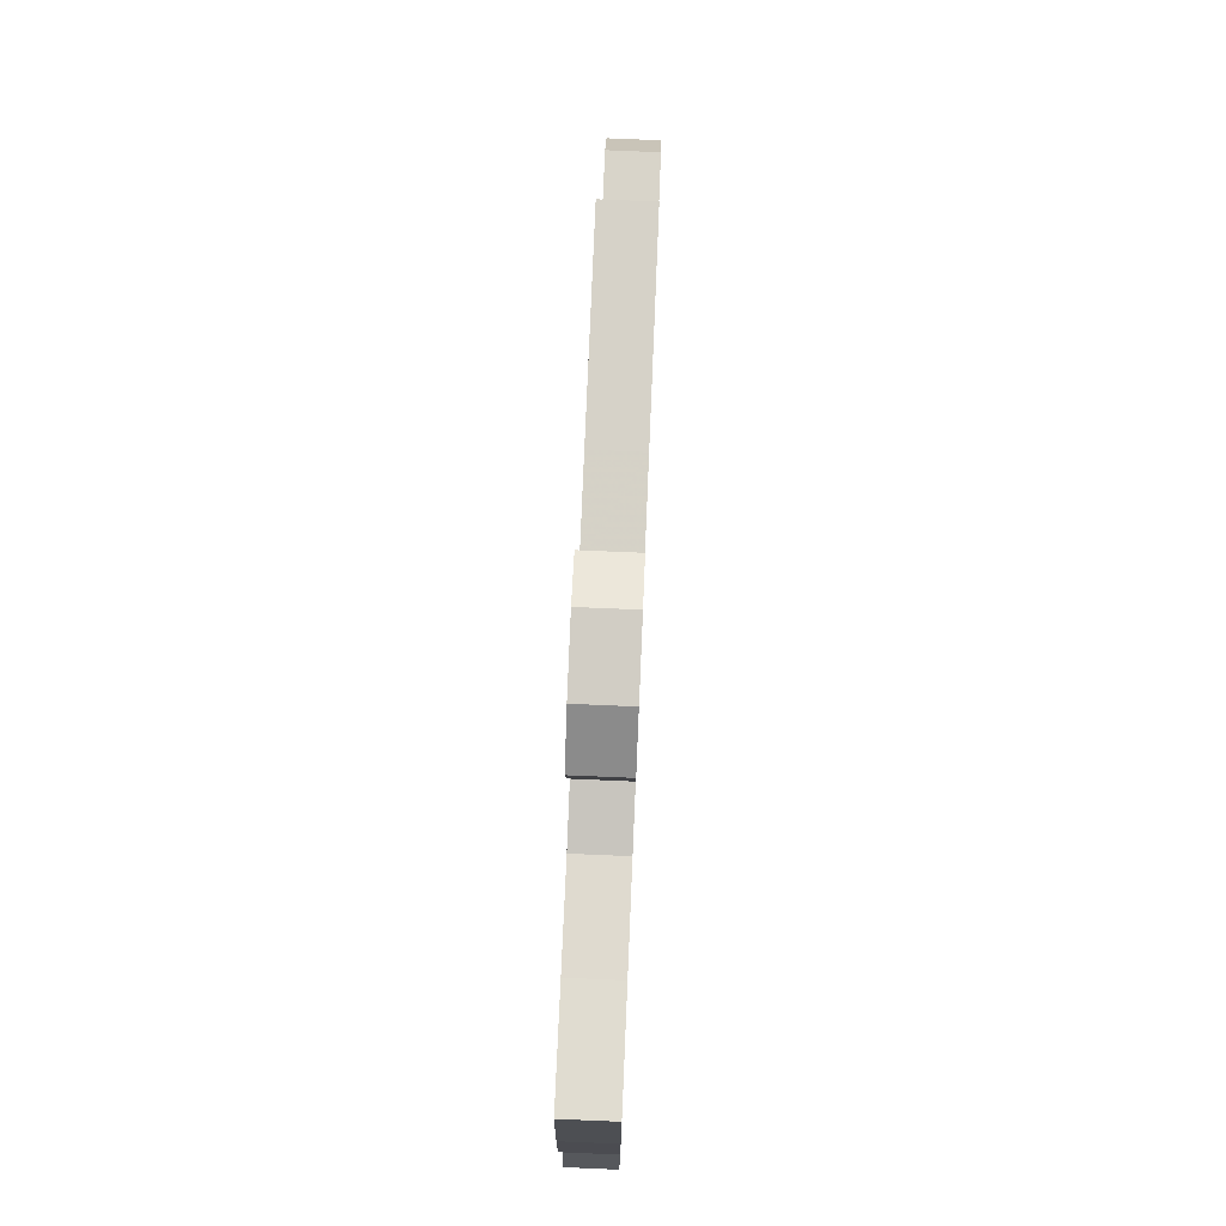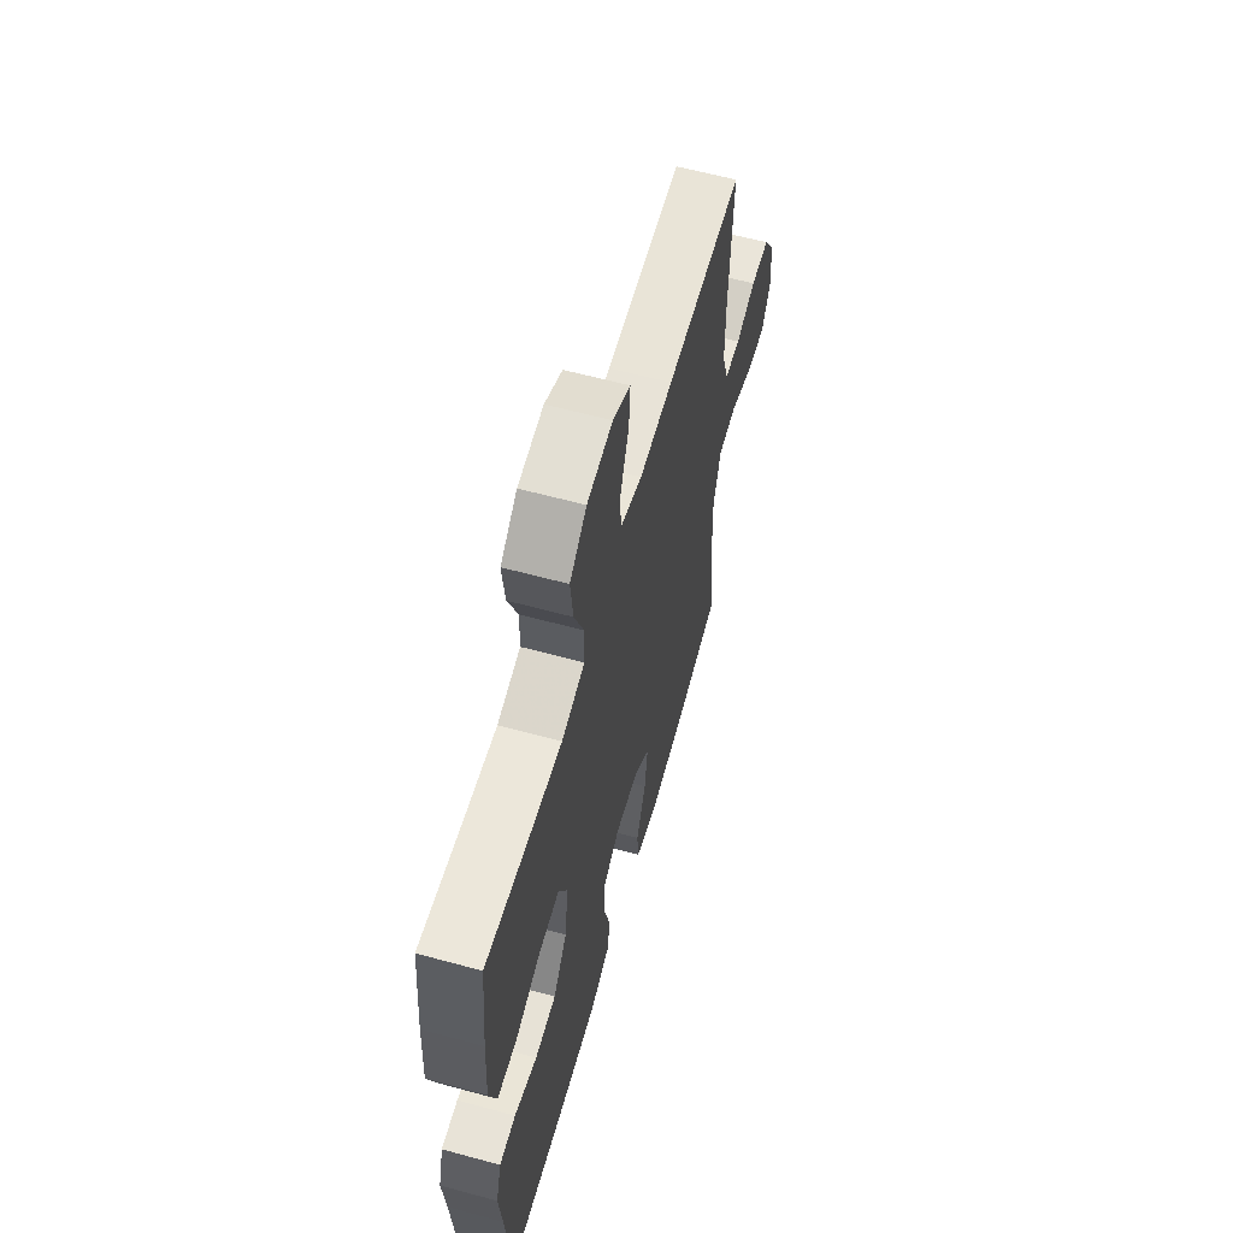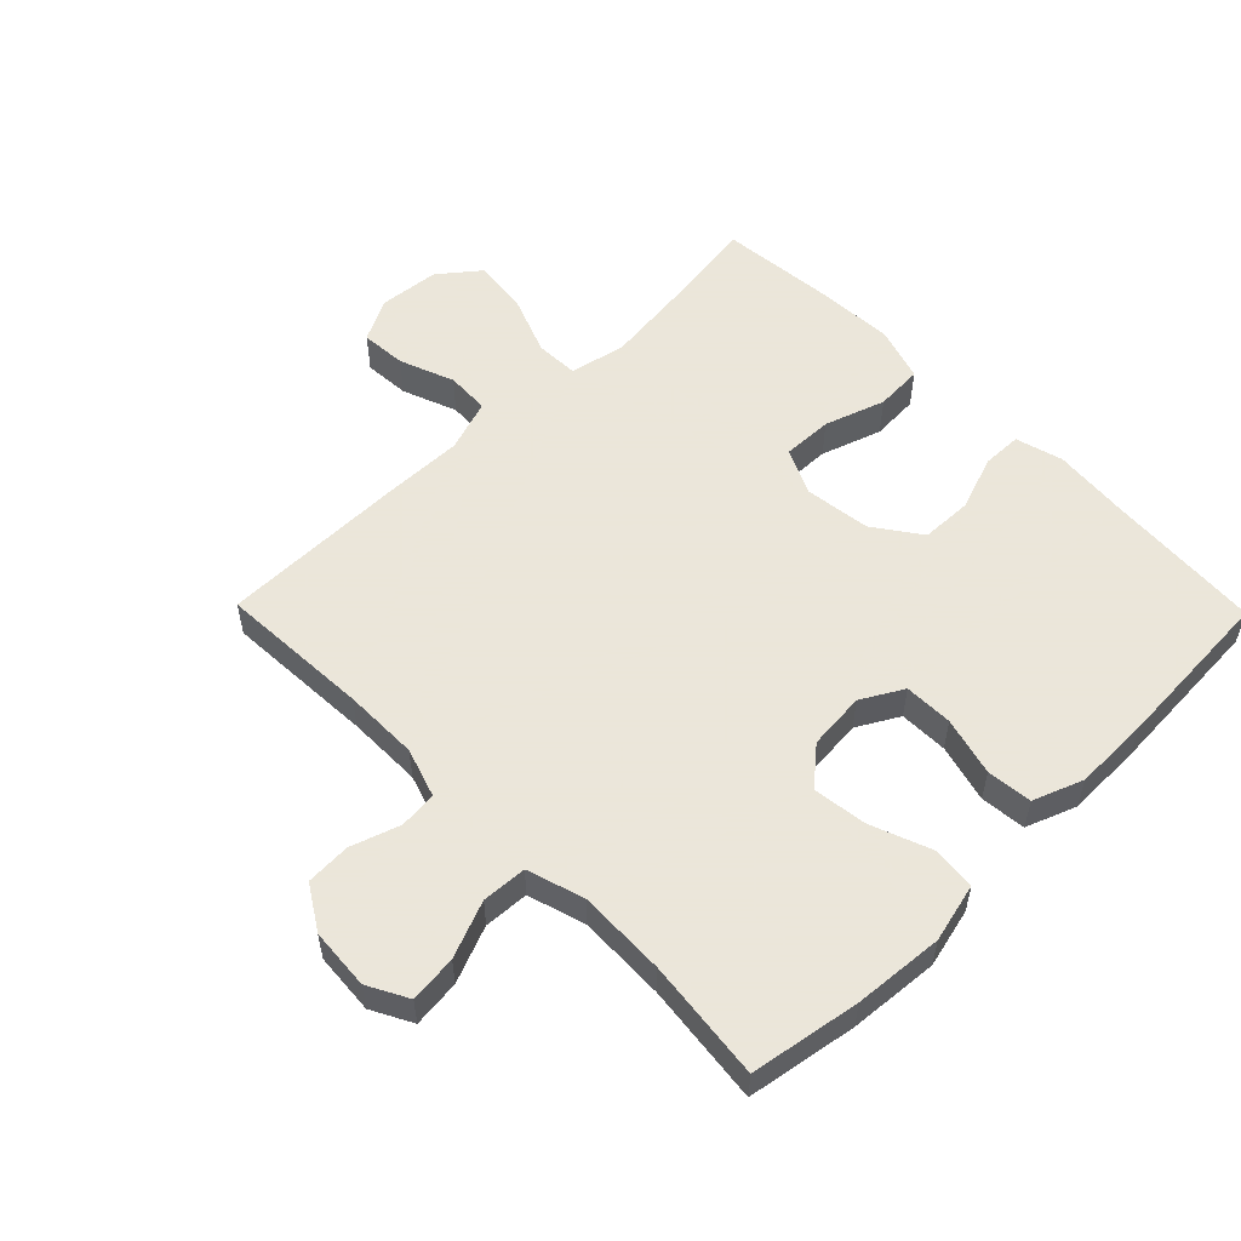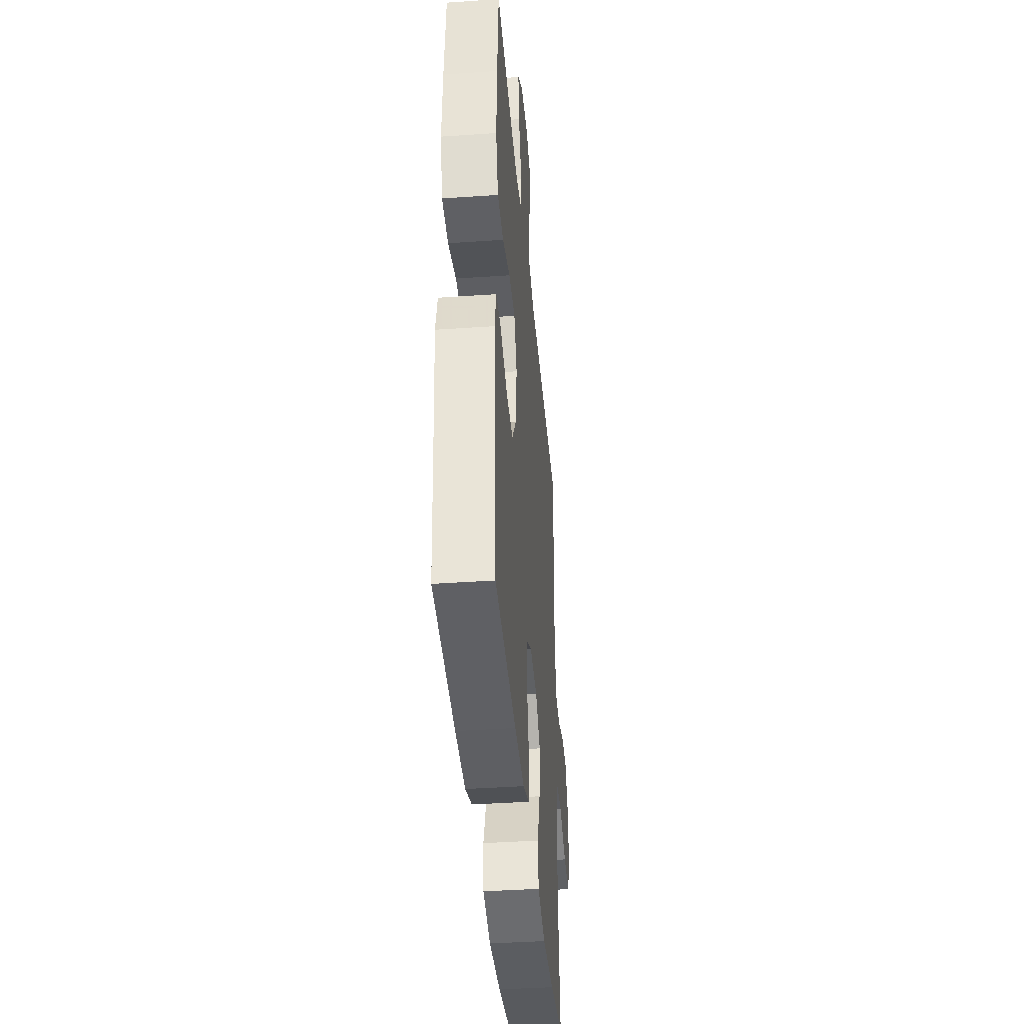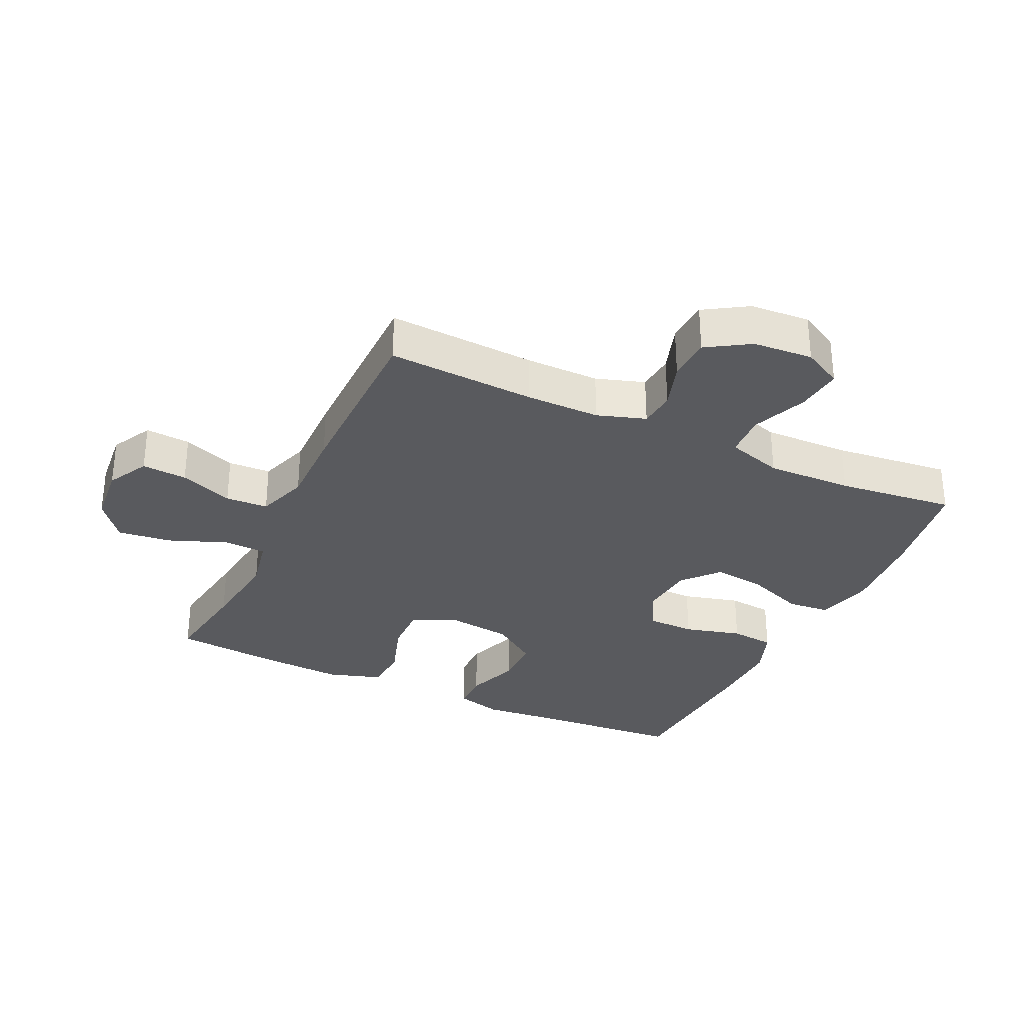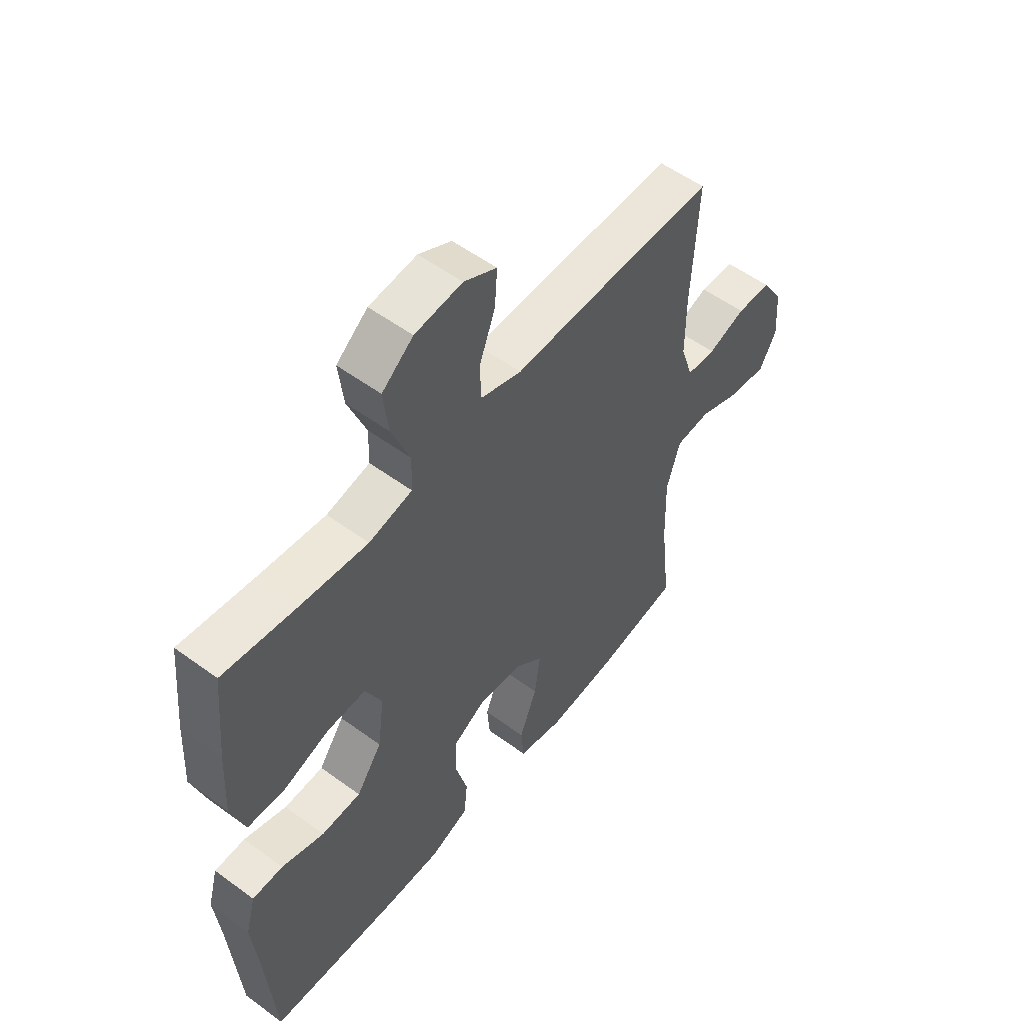
<metadata>
{"format":"obj","ext":"obj","renderer":"f3d","projection":"perspective","resolution":1024,"background":"white","views":[{"elev":77.7,"azim":-87.6,"up":"+Z"},{"elev":61.3,"azim":-74.5,"up":"+Z"},{"elev":55.0,"azim":135.6,"up":"+Y"},{"elev":-40.3,"azim":-85.1,"up":"+Z"},{"elev":-31.4,"azim":64.7,"up":"+Y"},{"elev":54.8,"azim":-52.2,"up":"+Z"}]}
</metadata>
<code>
v -0.5 0.07 -0.5
v -0.518 0.07 -0.258
v -0.529 0.07 -0.143
v -0.509 0.07 -0.07
v -0.448 0.07 -0.069
v -0.363 0.07 -0.099
v -0.284 0.07 -0.097
v -0.233 0.07 -0.025
v -0.22 0.07 0.077
v -0.253 0.07 0.147
v -0.33 0.07 0.145
v -0.423 0.07 0.114
v -0.496 0.07 0.118
v -0.523 0.07 0.203
v -0.516 0.07 0.332
v -0.5 0.07 0.5
v -0.353 0.07 0.479
v -0.22 0.07 0.463
v -0.134 0.07 0.481
v -0.132 0.07 0.548
v -0.168 0.07 0.64
v -0.178 0.07 0.724
v -0.116 0.07 0.773
v -0.022 0.07 0.782
v 0.043 0.07 0.748
v 0.038 0.07 0.677
v 0.006 0.07 0.593
v 0.009 0.07 0.526
v 0.09 0.07 0.499
v 0.214 0.07 0.501
v 0.5 0.07 0.5
v 0.488 0.07 0.267
v 0.488 0.07 0.151
v 0.513 0.07 0.075
v 0.571 0.07 0.07
v 0.646 0.07 0.095
v 0.715 0.07 0.092
v 0.757 0.07 0.025
v 0.764 0.07 -0.069
v 0.731 0.07 -0.131
v 0.658 0.07 -0.123
v 0.571 0.07 -0.088
v 0.502 0.07 -0.092
v 0.475 0.07 -0.18
v 0.479 0.07 -0.315
v 0.5 0.07 -0.5
v 0.332 0.07 -0.528
v 0.194 0.07 -0.539
v 0.103 0.07 -0.517
v 0.097 0.07 -0.449
v 0.132 0.07 -0.358
v 0.143 0.07 -0.274
v 0.086 0.07 -0.225
v -0.003 0.07 -0.217
v -0.067 0.07 -0.253
v -0.068 0.07 -0.328
v -0.044 0.07 -0.418
v -0.051 0.07 -0.488
v -0.128 0.07 -0.517
v -0.245 0.07 -0.515
v -0.5 0 -0.5
v -0.518 0 -0.258
v -0.529 0 -0.143
v -0.509 0 -0.07
v -0.448 0 -0.069
v -0.363 0 -0.099
v -0.284 0 -0.097
v -0.233 0 -0.025
v -0.22 0 0.077
v -0.253 0 0.147
v -0.33 0 0.145
v -0.423 0 0.114
v -0.496 0 0.118
v -0.523 0 0.203
v -0.516 0 0.332
v -0.5 0 0.5
v -0.353 0 0.479
v -0.22 0 0.463
v -0.134 0 0.481
v -0.132 0 0.548
v -0.168 0 0.64
v -0.178 0 0.724
v -0.116 0 0.773
v -0.022 0 0.782
v 0.043 0 0.748
v 0.038 0 0.677
v 0.006 0 0.593
v 0.009 0 0.526
v 0.09 0 0.499
v 0.214 0 0.501
v 0.5 0 0.5
v 0.488 0 0.267
v 0.488 0 0.151
v 0.513 0 0.075
v 0.571 0 0.07
v 0.646 0 0.095
v 0.715 0 0.092
v 0.757 0 0.025
v 0.764 0 -0.069
v 0.731 0 -0.131
v 0.658 0 -0.123
v 0.571 0 -0.088
v 0.502 0 -0.092
v 0.475 0 -0.18
v 0.479 0 -0.315
v 0.5 0 -0.5
v 0.332 0 -0.528
v 0.194 0 -0.539
v 0.103 0 -0.517
v 0.097 0 -0.449
v 0.132 0 -0.358
v 0.143 0 -0.274
v 0.086 0 -0.225
v -0.003 0 -0.217
v -0.067 0 -0.253
v -0.068 0 -0.328
v -0.044 0 -0.418
v -0.051 0 -0.488
v -0.128 0 -0.517
v -0.245 0 -0.515
f 59 60 1 2
f 56 57 58 59
f 55 56 59 2
f 54 55 2 3
f 53 54 3 4
f 48 49 50 51
f 48 51 52
f 45 46 47 48
f 44 45 48 52
f 43 44 52 53
f 39 40 41 42
f 39 42 43
f 38 39 43
f 35 36 37 38
f 34 35 38 43
f 33 34 43 53
f 29 30 31 32
f 28 29 32 33
f 24 25 26 27
f 24 27 28
f 23 24 28
f 20 21 22 23
f 19 20 23 28
f 14 15 16 17
f 14 17 18
f 11 12 13 14
f 10 11 14 18
f 9 10 18 19
f 4 5 6
f 53 4 6
f 53 6 7
f 33 53 7 8
f 19 28 33
f 8 9 19 33
f 62 61 120 119
f 119 118 117 116
f 62 119 116 115
f 63 62 115 114
f 64 63 114 113
f 111 110 109 108
f 112 111 108
f 108 107 106 105
f 112 108 105 104
f 113 112 104 103
f 102 101 100 99
f 103 102 99
f 103 99 98
f 98 97 96 95
f 103 98 95 94
f 113 103 94 93
f 92 91 90 89
f 93 92 89 88
f 87 86 85 84
f 88 87 84
f 88 84 83
f 83 82 81 80
f 88 83 80 79
f 77 76 75 74
f 78 77 74
f 74 73 72 71
f 78 74 71 70
f 79 78 70 69
f 66 65 64
f 66 64 113
f 67 66 113
f 68 67 113 93
f 93 88 79
f 93 79 69 68
f 1 61 62 2
f 2 62 63 3
f 3 63 64 4
f 4 64 65 5
f 5 65 66 6
f 6 66 67 7
f 7 67 68 8
f 8 68 69 9
f 9 69 70 10
f 10 70 71 11
f 11 71 72 12
f 12 72 73 13
f 13 73 74 14
f 14 74 75 15
f 15 75 76 16
f 16 76 77 17
f 17 77 78 18
f 18 78 79 19
f 19 79 80 20
f 20 80 81 21
f 21 81 82 22
f 22 82 83 23
f 23 83 84 24
f 24 84 85 25
f 25 85 86 26
f 26 86 87 27
f 27 87 88 28
f 28 88 89 29
f 29 89 90 30
f 30 90 91 31
f 31 91 92 32
f 32 92 93 33
f 33 93 94 34
f 34 94 95 35
f 35 95 96 36
f 36 96 97 37
f 37 97 98 38
f 38 98 99 39
f 39 99 100 40
f 40 100 101 41
f 41 101 102 42
f 42 102 103 43
f 43 103 104 44
f 44 104 105 45
f 45 105 106 46
f 46 106 107 47
f 47 107 108 48
f 48 108 109 49
f 49 109 110 50
f 50 110 111 51
f 51 111 112 52
f 52 112 113 53
f 53 113 114 54
f 54 114 115 55
f 55 115 116 56
f 56 116 117 57
f 57 117 118 58
f 58 118 119 59
f 59 119 120 60
f 60 120 61 1

</code>
